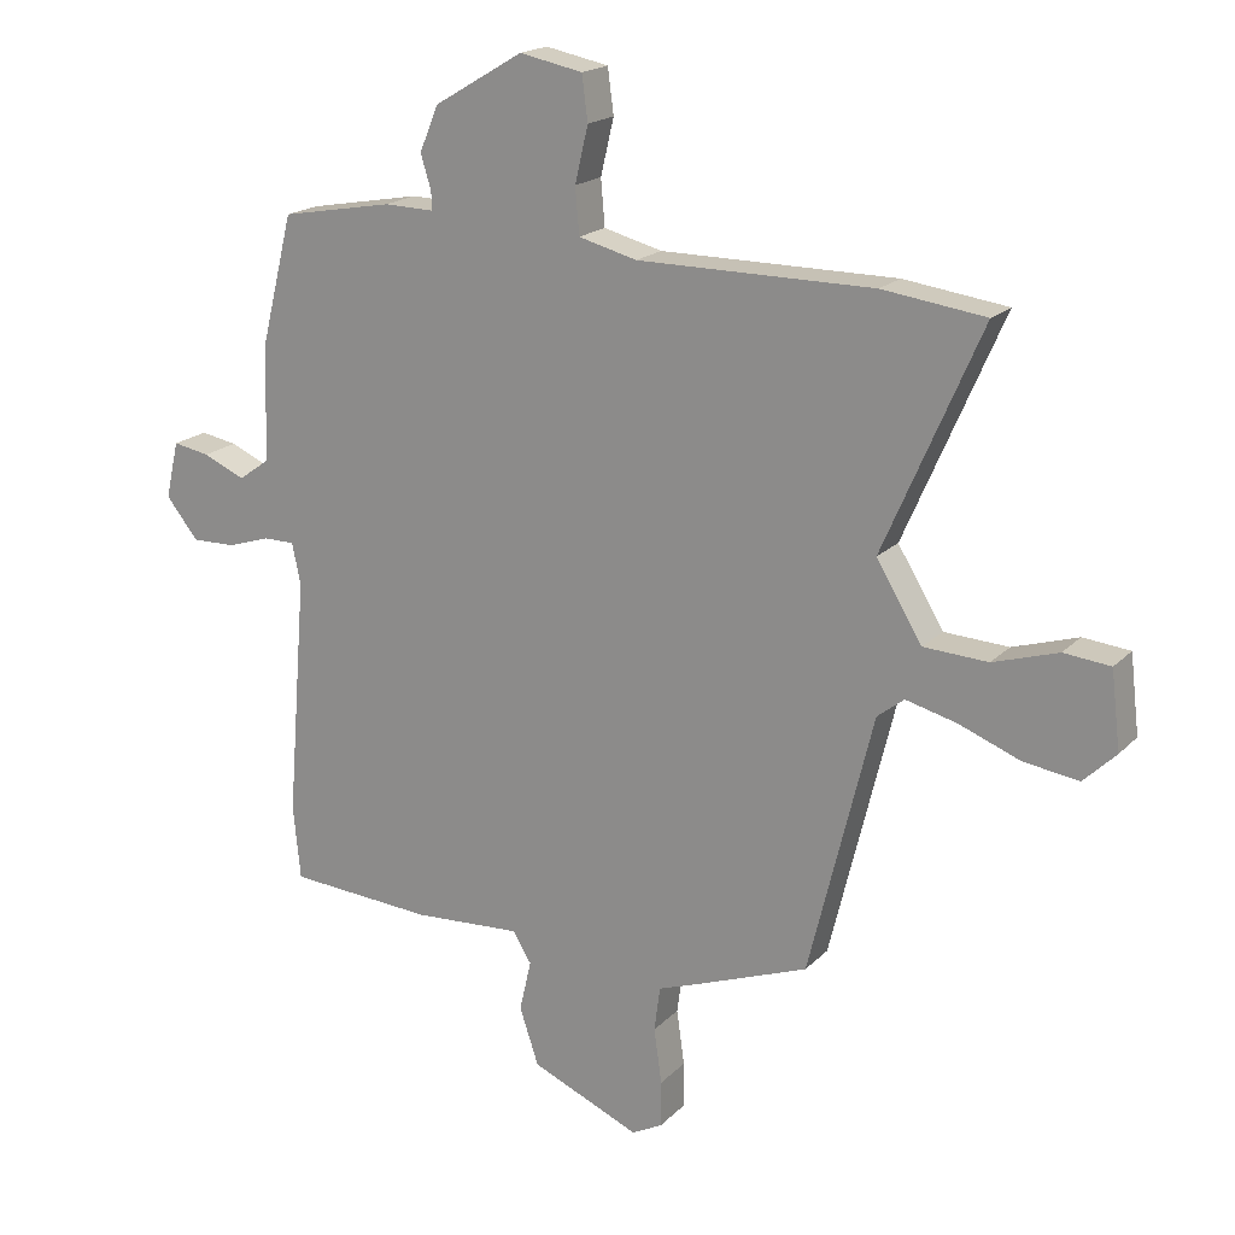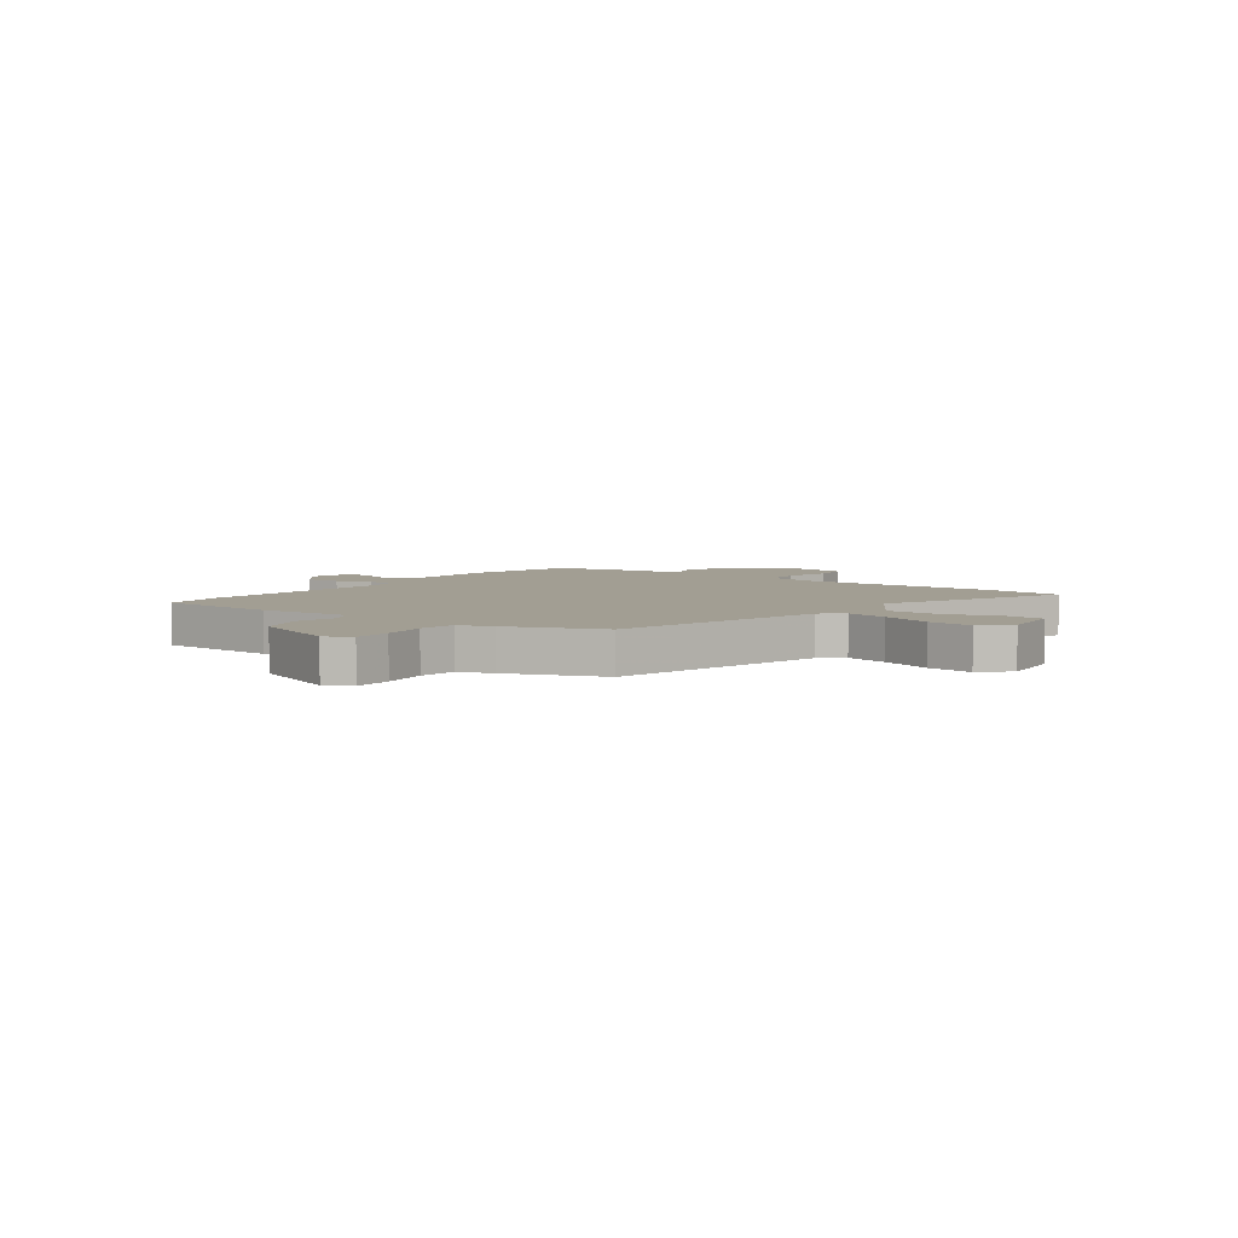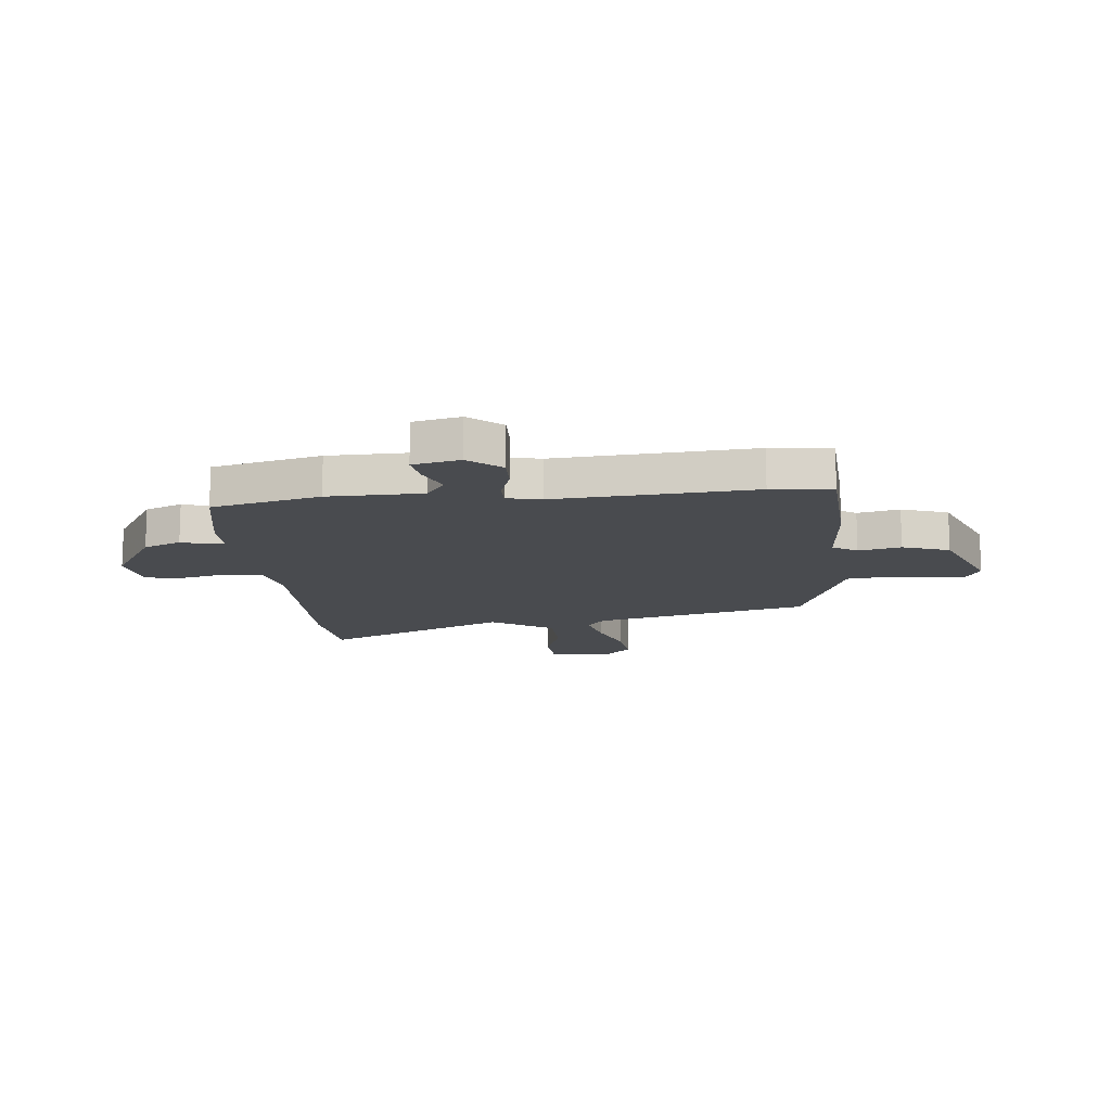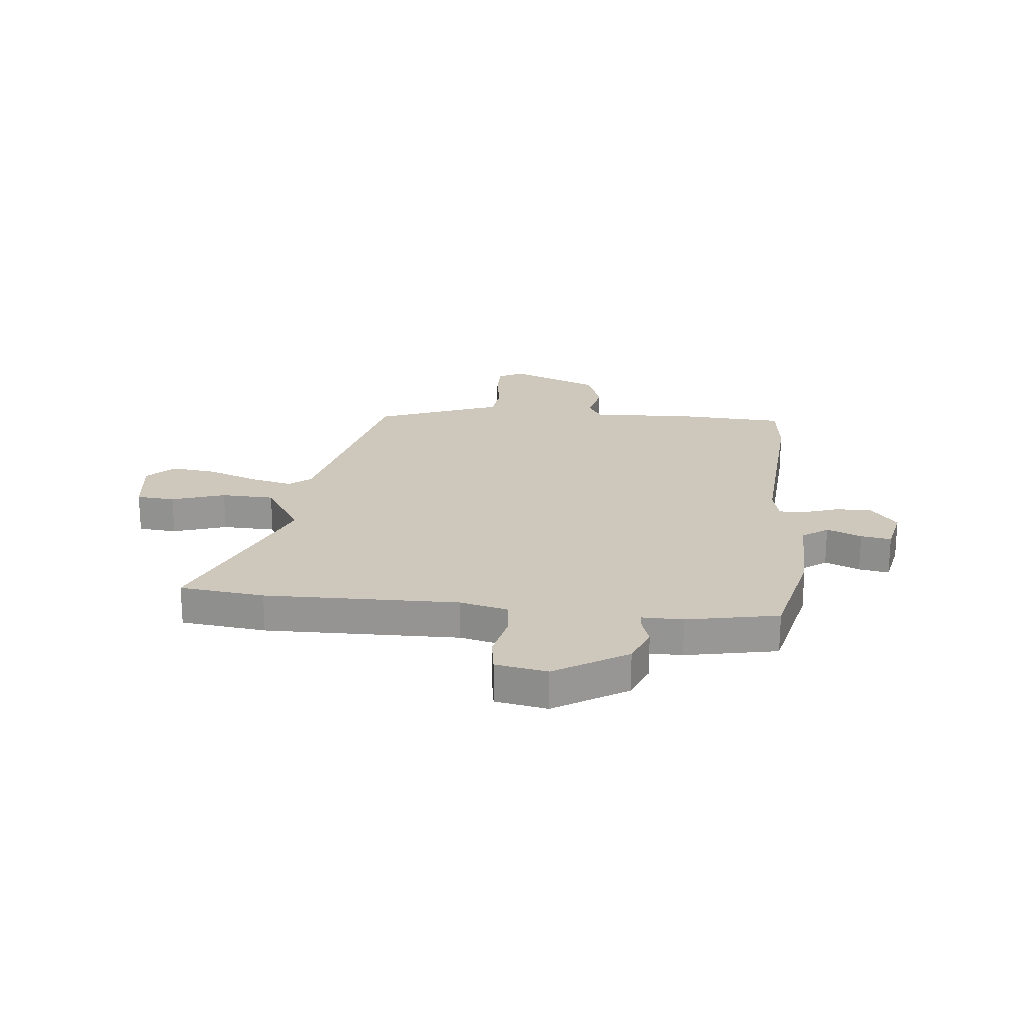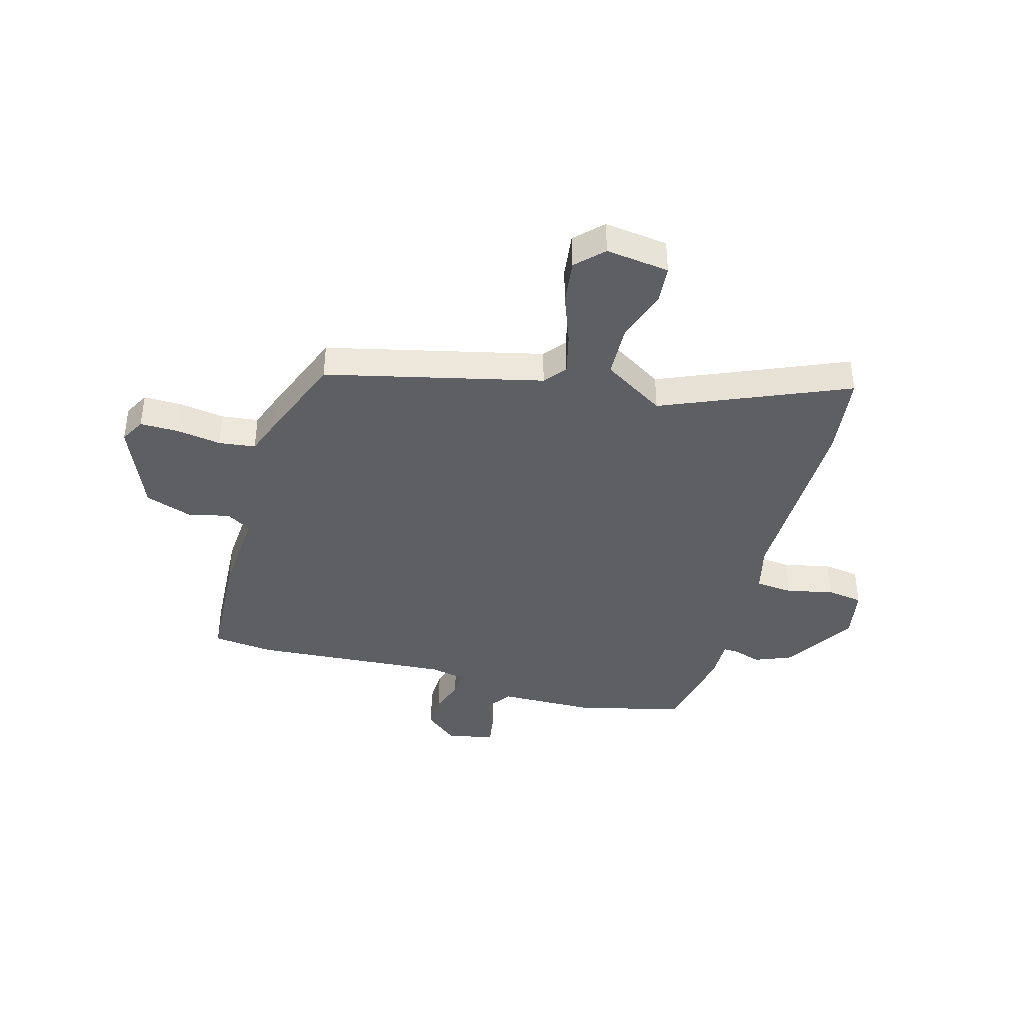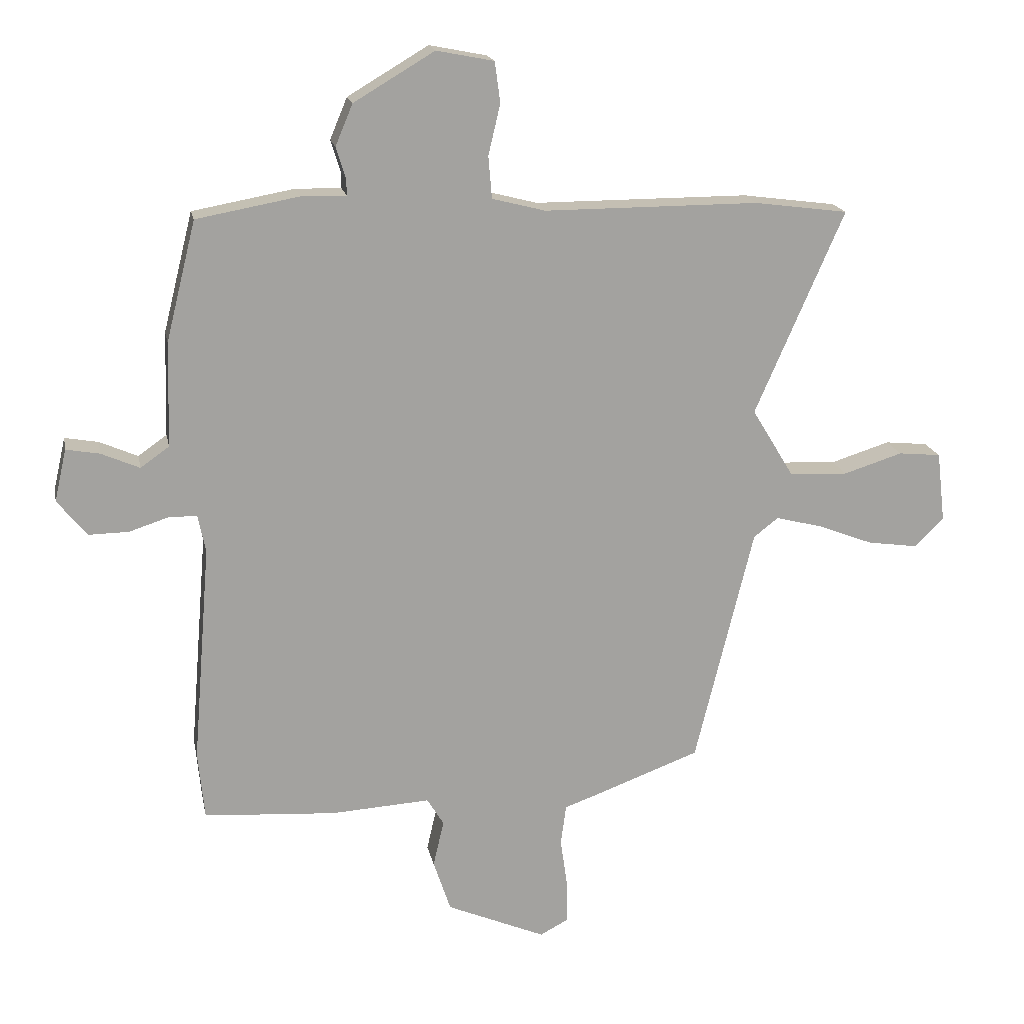
<metadata>
{"format":"obj","ext":"obj","renderer":"f3d","projection":"perspective","resolution":1024,"background":"white","views":[{"elev":18.7,"azim":-150.4,"up":"+Z"},{"elev":5.1,"azim":-144.2,"up":"+Y"},{"elev":-13.9,"azim":95.0,"up":"+Y"},{"elev":22.0,"azim":4.9,"up":"+Y"},{"elev":-40.1,"azim":-106.1,"up":"+Y"},{"elev":17.8,"azim":169.0,"up":"+Z"}]}
</metadata>
<code>
v -0.373 0.07 -0.481
v -0.471 0.07 -0.082
v -0.512 0.07 -0.05
v -0.59 0.07 -0.07
v -0.683 0.07 -0.106
v -0.767 0.07 -0.118
v -0.816 0.07 -0.07
v -0.802 0.07 0.048
v -0.731 0.07 0.055
v -0.632 0.07 0.024
v -0.534 0.07 0.029
v -0.464 0.07 0.144
v -0.613 0.07 0.485
v -0.456 0.07 0.506
v -0.097 0.07 0.506
v -0.008 0.07 0.529
v -0.002 0.07 0.599
v -0.022 0.07 0.684
v -0.013 0.07 0.752
v 0.083 0.07 0.771
v 0.218 0.07 0.691
v 0.247 0.07 0.622
v 0.231 0.07 0.57
v 0.23 0.07 0.542
v 0.306 0.07 0.544
v 0.477 0.07 0.513
v 0.527 0.07 0.313
v 0.532 0.07 0.138
v 0.58 0.07 0.104
v 0.644 0.07 0.132
v 0.7 0.07 0.142
v 0.72 0.07 0.055
v 0.671 0.07 -0.006
v 0.604 0.07 -0.005
v 0.539 0.07 0.016
v 0.491 0.07 0.016
v 0.478 0.07 -0.047
v 0.508 0.07 -0.414
v 0.497 0.07 -0.527
v 0.275 0.07 -0.542
v 0.11 0.07 -0.532
v 0.082 0.07 -0.578
v 0.1 0.07 -0.656
v 0.071 0.07 -0.743
v -0.095 0.07 -0.814
v -0.142 0.07 -0.789
v -0.142 0.07 -0.719
v -0.13 0.07 -0.635
v -0.139 0.07 -0.567
v -0.201 0.07 -0.545
v -0.373 0 -0.481
v -0.471 0 -0.082
v -0.512 0 -0.05
v -0.59 0 -0.07
v -0.683 0 -0.106
v -0.767 0 -0.118
v -0.816 0 -0.07
v -0.802 0 0.048
v -0.731 0 0.055
v -0.632 0 0.024
v -0.534 0 0.029
v -0.464 0 0.144
v -0.613 0 0.485
v -0.456 0 0.506
v -0.097 0 0.506
v -0.008 0 0.529
v -0.002 0 0.599
v -0.022 0 0.684
v -0.013 0 0.752
v 0.083 0 0.771
v 0.218 0 0.691
v 0.247 0 0.622
v 0.231 0 0.57
v 0.23 0 0.542
v 0.306 0 0.544
v 0.477 0 0.513
v 0.527 0 0.313
v 0.532 0 0.138
v 0.58 0 0.104
v 0.644 0 0.132
v 0.7 0 0.142
v 0.72 0 0.055
v 0.671 0 -0.006
v 0.604 0 -0.005
v 0.539 0 0.016
v 0.491 0 0.016
v 0.478 0 -0.047
v 0.508 0 -0.414
v 0.497 0 -0.527
v 0.275 0 -0.542
v 0.11 0 -0.532
v 0.082 0 -0.578
v 0.1 0 -0.656
v 0.071 0 -0.743
v -0.095 0 -0.814
v -0.142 0 -0.789
v -0.142 0 -0.719
v -0.13 0 -0.635
v -0.139 0 -0.567
v -0.201 0 -0.545
f 49 50 1 2
f 45 46 47 48
f 45 48 49
f 42 43 44 45
f 41 42 45 49
f 38 39 40 41
f 37 38 41 49
f 36 37 49 2
f 32 33 34 35
f 32 35 36
f 29 30 31 32
f 29 32 36 2
f 25 26 27 28
f 24 25 28
f 20 21 22 23
f 20 23 24
f 17 18 19 20
f 16 17 20 24
f 15 16 24 28
f 12 13 14 15
f 11 12 15 28
f 7 8 9 10
f 7 10 11
f 4 5 6 7
f 3 4 7 11
f 11 28 29
f 2 3 11 29
f 52 51 100 99
f 98 97 96 95
f 99 98 95
f 95 94 93 92
f 99 95 92 91
f 91 90 89 88
f 99 91 88 87
f 52 99 87 86
f 85 84 83 82
f 86 85 82
f 82 81 80 79
f 52 86 82 79
f 78 77 76 75
f 78 75 74
f 73 72 71 70
f 74 73 70
f 70 69 68 67
f 74 70 67 66
f 78 74 66 65
f 65 64 63 62
f 78 65 62 61
f 60 59 58 57
f 61 60 57
f 57 56 55 54
f 61 57 54 53
f 79 78 61
f 79 61 53 52
f 1 51 52 2
f 2 52 53 3
f 3 53 54 4
f 4 54 55 5
f 5 55 56 6
f 6 56 57 7
f 7 57 58 8
f 8 58 59 9
f 9 59 60 10
f 10 60 61 11
f 11 61 62 12
f 12 62 63 13
f 13 63 64 14
f 14 64 65 15
f 15 65 66 16
f 16 66 67 17
f 17 67 68 18
f 18 68 69 19
f 19 69 70 20
f 20 70 71 21
f 21 71 72 22
f 22 72 73 23
f 23 73 74 24
f 24 74 75 25
f 25 75 76 26
f 26 76 77 27
f 27 77 78 28
f 28 78 79 29
f 29 79 80 30
f 30 80 81 31
f 31 81 82 32
f 32 82 83 33
f 33 83 84 34
f 34 84 85 35
f 35 85 86 36
f 36 86 87 37
f 37 87 88 38
f 38 88 89 39
f 39 89 90 40
f 40 90 91 41
f 41 91 92 42
f 42 92 93 43
f 43 93 94 44
f 44 94 95 45
f 45 95 96 46
f 46 96 97 47
f 47 97 98 48
f 48 98 99 49
f 49 99 100 50
f 50 100 51 1

</code>
